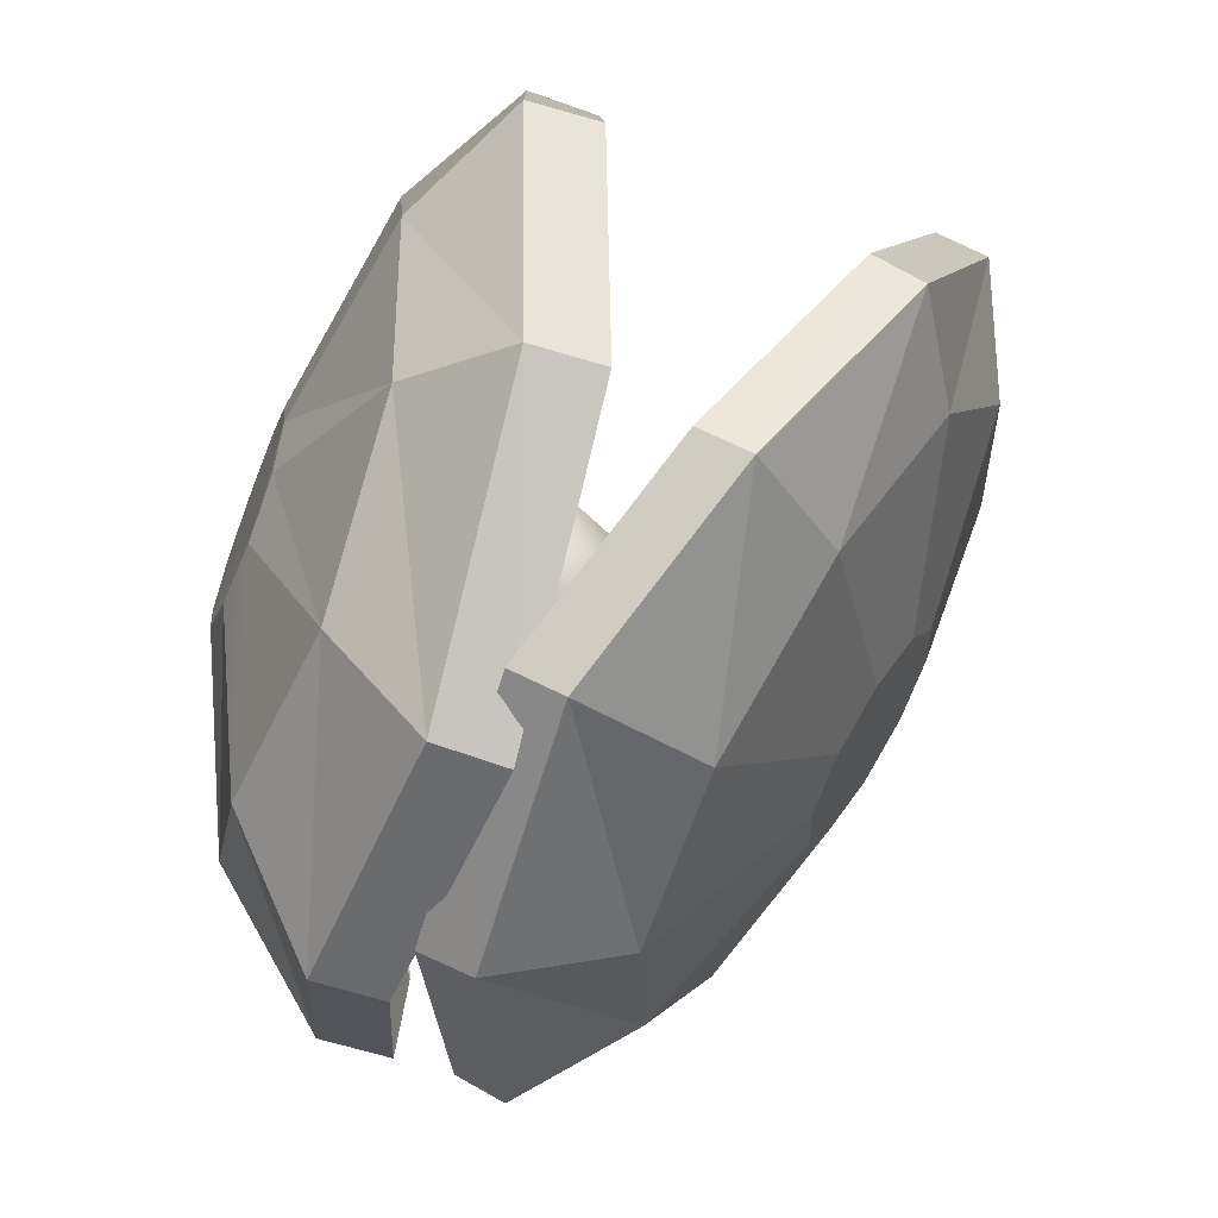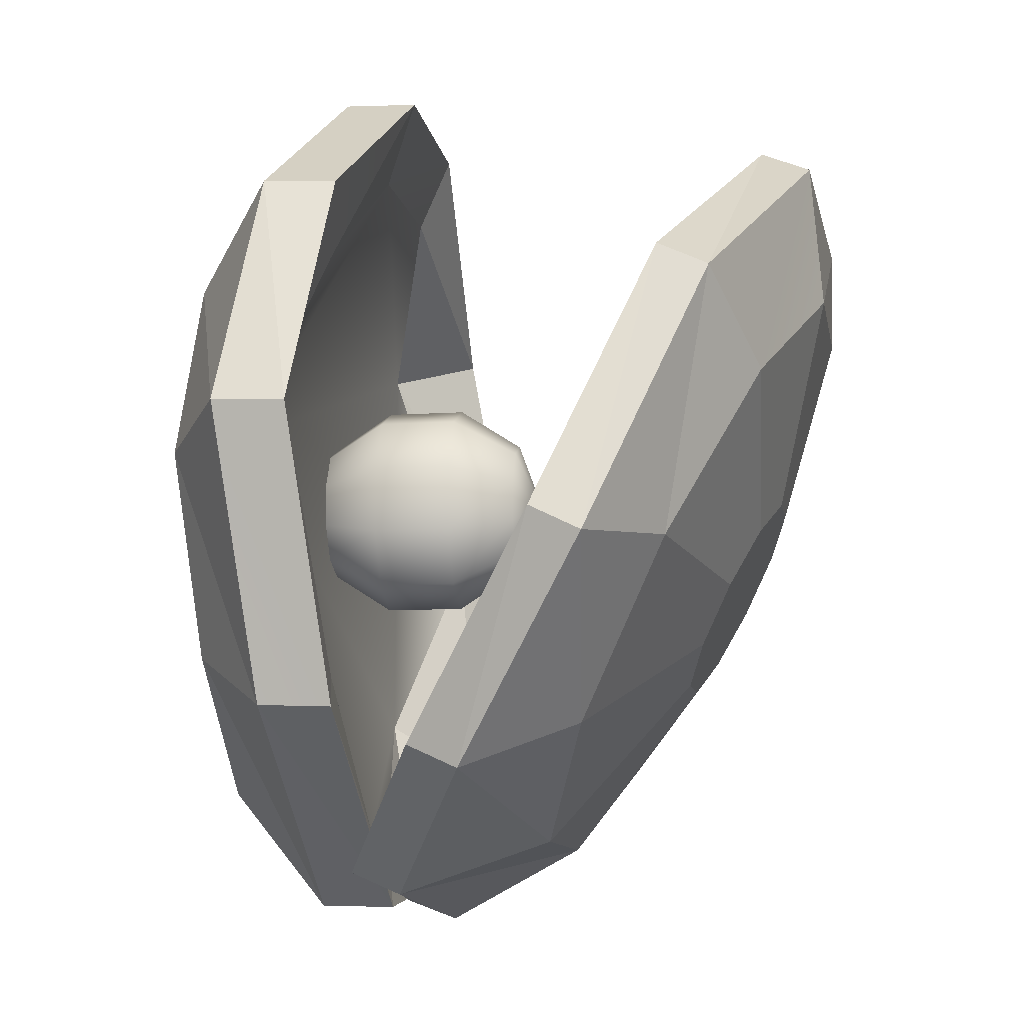
<metadata>
{"format":"obj","ext":"obj","renderer":"f3d","projection":"perspective","resolution":1024,"background":"white","views":[{"elev":-57.3,"azim":72.8,"up":"+Y"},{"elev":-10.1,"azim":99.6,"up":"+Y"}]}
</metadata>
<code>
g Cylinder003
v 0.2326 -0.8208 0.04974
v -0.6571 -0.4911 0.1894
v -0.2834 -0.7781 0.1236
v 0.83 0.02141 0.2125
v -0.7062 0.4905 0.1997
v -0.8399 -0.03775 0.04072
v 0.2689 0.7674 0.01482
v -0.2471 0.8101 0.0396
v 0.6448 0.4774 0.06633
v 0.6939 -0.5042 0.04055
v 0.2386 0.6254 -0.8801
v -0.66 0.3049 -0.7747
v -0.2774 0.5815 -0.8917
v -0.66 0.3049 -0.7747
v -0.6987 -0.578 -0.2937
v -0.8438 -0.07508 -0.4724
v -0.6987 -0.578 -0.2937
v 0.2793 -0.793 -0.07735
v -0.2367 -0.8325 -0.07837
v 0.8261 -0.1751 -0.5484
v 0.2793 -0.793 -0.07735
v 0.6523 -0.5538 -0.2489
v -0.66 0.3049 -0.7747
v 0.8261 -0.1751 -0.5484
v -0.6987 -0.578 -0.2937
v 0.2386 0.6254 -0.8801
v 0.8261 -0.1751 -0.5484
v -0.66 0.3049 -0.7747
v 0.691 0.3433 -0.6956
v 0.8261 -0.1751 -0.5484
v 0.2386 0.6254 -0.8801
v 1.013 0.06272 0.07428
v 0.8031 0.6193 0.185
v 0.7954 0.6129 0.02048
v 0.8031 0.6193 0.185
v 1.013 0.06272 0.07428
v 1.009 0.06983 0.2389
v 0.7954 0.6129 0.02048
v 0.3718 0.9386 0.09493
v 0.3653 0.9357 -0.06964
v 0.8031 0.6193 0.185
v 0.3653 0.9357 -0.06964
v -0.2562 0.9817 0.1314
v -0.2626 0.9875 -0.03322
v -0.2562 0.9817 0.1314
v 0.3653 0.9357 -0.06964
v 0.3718 0.9386 0.09493
v -0.2626 0.9875 -0.03322
v -0.8409 0.5684 0.1724
v -0.8486 0.561 0.007816
v -0.8409 0.5684 0.1724
v -0.2626 0.9875 -0.03322
v -0.2562 0.9817 0.1314
v -0.8486 0.561 0.007816
v -1.023 -0.1054 0.07076
v -1.019 -0.1183 -0.09381
v -1.023 -0.1054 0.07076
v -0.8486 0.561 0.007816
v -0.8409 0.5684 0.1724
v -1.019 -0.1183 -0.09381
v -0.8118 -0.626 0.1328
v -0.8107 -0.6335 -0.03181
v -1.023 -0.1054 0.07076
v -0.8107 -0.6335 -0.03181
v -0.396 -0.951 0.2284
v -0.4079 -0.9451 0.06385
v -0.8118 -0.626 0.1328
v -0.4079 -0.9451 0.06385
v 0.2319 -0.9941 0.164
v 0.22 -0.997 -0.0005692
v 0.2319 -0.9941 0.164
v -0.4079 -0.9451 0.06385
v -0.396 -0.951 0.2284
v 0.22 -0.997 -0.0005692
v 0.8322 -0.5752 0.1714
v 0.8333 -0.5815 0.006847
v 0.8322 -0.5752 0.1714
v 0.22 -0.997 -0.0005692
v 0.2319 -0.9941 0.164
v 0.8333 -0.5815 0.006847
v 1.009 0.06983 0.2389
v 1.013 0.06272 0.07428
v 0.8322 -0.5752 0.1714
v 0.2367 -0.02516 0.5145
v 0.05292 0.22 0.5197
v 0.1812 0.1238 0.516
v 0.07929 -0.26 0.5272
v 0.05292 0.22 0.5197
v -0.227 0.1471 0.5413
v -0.103 0.2296 0.5295
v -0.2095 -0.1495 0.5497
v -0.2679 0.002194 0.5483
v 0.07929 -0.26 0.5272
v -0.2095 -0.1495 0.5497
v -0.07665 -0.2504 0.5425
v 0.1987 -0.1728 0.5161
v 0.2367 -0.02516 0.5145
v 0.7954 0.6129 0.02048
v 0.83 0.02141 0.2125
v 1.013 0.06272 0.07428
v 0.83 0.02141 0.2125
v 0.7954 0.6129 0.02048
v 0.6448 0.4774 0.06633
v 0.3653 0.9357 -0.06964
v 1.013 0.06272 0.07428
v 0.6939 -0.5042 0.04055
v 0.8333 -0.5815 0.006847
v 0.6939 -0.5042 0.04055
v 1.013 0.06272 0.07428
v 0.83 0.02141 0.2125
v 0.8333 -0.5815 0.006847
v 0.2326 -0.8208 0.04974
v 0.22 -0.997 -0.0005692
v 0.2326 -0.8208 0.04974
v 0.8333 -0.5815 0.006847
v 0.6939 -0.5042 0.04055
v 0.22 -0.997 -0.0005692
v -0.2834 -0.7781 0.1236
v -0.4079 -0.9451 0.06385
v -0.2834 -0.7781 0.1236
v 0.22 -0.997 -0.0005692
v -0.4079 -0.9451 0.06385
v -0.6571 -0.4911 0.1894
v -0.8107 -0.6335 -0.03181
v -0.6571 -0.4911 0.1894
v -0.4079 -0.9451 0.06385
v -0.2834 -0.7781 0.1236
v -0.8107 -0.6335 -0.03181
v -0.8399 -0.03775 0.04072
v -1.019 -0.1183 -0.09381
v -0.7062 0.4905 0.1997
v -0.8399 -0.03775 0.04072
v -0.8107 -0.6335 -0.03181
v -0.6571 -0.4911 0.1894
v -1.019 -0.1183 -0.09381
v -0.7062 0.4905 0.1997
v -0.8486 0.561 0.007816
v -0.8486 0.561 0.007816
v -0.2471 0.8101 0.0396
v -0.2626 0.9875 -0.03322
v -0.2471 0.8101 0.0396
v -0.8486 0.561 0.007816
v -0.7062 0.4905 0.1997
v -0.2626 0.9875 -0.03322
v 0.2689 0.7674 0.01482
v 0.3653 0.9357 -0.06964
v 0.3653 0.9357 -0.06964
v 0.2689 0.7674 0.01482
v 1.009 0.06983 0.2389
v 0.5766 0.4254 0.3884
v 0.8031 0.6193 0.185
v 0.5766 0.4254 0.3884
v 1.009 0.06983 0.2389
v 0.7286 0.0111 0.4039
v 0.8031 0.6193 0.185
v 0.2337 0.6807 0.3526
v 0.3718 0.9386 0.09493
v 0.2337 0.6807 0.3526
v 0.8031 0.6193 0.185
v 0.5766 0.4254 0.3884
v 0.3718 0.9386 0.09493
v -0.224 0.7087 0.3755
v -0.2562 0.9817 0.1314
v 0.2337 0.6807 0.3526
v -0.2562 0.9817 0.1314
v -0.6215 0.4481 0.4127
v -0.8409 0.5684 0.1724
v -0.6215 0.4481 0.4127
v -0.2562 0.9817 0.1314
v -0.224 0.7087 0.3755
v -0.8409 0.5684 0.1724
v -0.7524 0.0008292 0.3913
v -1.023 -0.1054 0.07076
v -0.7524 0.0008292 0.3913
v -0.8409 0.5684 0.1724
v -0.6215 0.4481 0.4127
v -1.023 -0.1054 0.07076
v -0.5847 -0.4224 0.4129
v -0.8118 -0.626 0.1328
v -0.5847 -0.4224 0.4129
v -1.023 -0.1054 0.07076
v -0.7524 0.0008292 0.3913
v -0.8118 -0.626 0.1328
v -0.2238 -0.6997 0.4425
v -0.396 -0.951 0.2284
v -0.2238 -0.6997 0.4425
v -0.8118 -0.626 0.1328
v -0.5847 -0.4224 0.4129
v -0.396 -0.951 0.2284
v 0.2338 -0.7278 0.3791
v 0.2319 -0.9941 0.164
v 0.2338 -0.7278 0.3791
v -0.396 -0.951 0.2284
v -0.2238 -0.6997 0.4425
v 0.2319 -0.9941 0.164
v 0.6135 -0.4451 0.3636
v 0.8322 -0.5752 0.1714
v 0.6135 -0.4451 0.3636
v 0.2319 -0.9941 0.164
v 0.2338 -0.7278 0.3791
v 0.8322 -0.5752 0.1714
v 0.7286 0.0111 0.4039
v 1.009 0.06983 0.2389
v 0.7286 0.0111 0.4039
v 0.8322 -0.5752 0.1714
v 0.6135 -0.4451 0.3636
v 0.7286 0.0111 0.4039
v 0.1812 0.1238 0.516
v 0.5766 0.4254 0.3884
v 0.1812 0.1238 0.516
v 0.7286 0.0111 0.4039
v 0.2367 -0.02516 0.5145
v 0.5766 0.4254 0.3884
v 0.05292 0.22 0.5197
v 0.2337 0.6807 0.3526
v -0.103 0.2296 0.5295
v 0.2337 0.6807 0.3526
v -0.224 0.7087 0.3755
v 0.05292 0.22 0.5197
v 0.5766 0.4254 0.3884
v 0.1812 0.1238 0.516
v -0.224 0.7087 0.3755
v -0.227 0.1471 0.5413
v -0.6215 0.4481 0.4127
v -0.103 0.2296 0.5295
v -0.6215 0.4481 0.4127
v -0.2679 0.002194 0.5483
v -0.7524 0.0008292 0.3913
v -0.2679 0.002194 0.5483
v -0.6215 0.4481 0.4127
v -0.227 0.1471 0.5413
v -0.7524 0.0008292 0.3913
v -0.2095 -0.1495 0.5497
v -0.5847 -0.4224 0.4129
v -0.2679 0.002194 0.5483
v -0.5847 -0.4224 0.4129
v -0.07665 -0.2504 0.5425
v -0.2238 -0.6997 0.4425
v -0.07665 -0.2504 0.5425
v -0.5847 -0.4224 0.4129
v -0.2095 -0.1495 0.5497
v -0.2238 -0.6997 0.4425
v 0.07929 -0.26 0.5272
v 0.2338 -0.7278 0.3791
v -0.07665 -0.2504 0.5425
v 0.2338 -0.7278 0.3791
v 0.1987 -0.1728 0.5161
v 0.6135 -0.4451 0.3636
v 0.1987 -0.1728 0.5161
v 0.2338 -0.7278 0.3791
v 0.07929 -0.26 0.5272
v 0.6135 -0.4451 0.3636
v 0.2367 -0.02516 0.5145
v 0.7286 0.0111 0.4039
v 0.2367 -0.02516 0.5145
v 0.6135 -0.4451 0.3636
v 0.1987 -0.1728 0.5161
v 1.009 -0.1827 -0.452
v 0.8118 -0.7161 -0.2672
v 0.8052 -0.6633 -0.153
v 0.8118 -0.7161 -0.2672
v 1.009 -0.1827 -0.452
v 1.005 -0.2376 -0.5651
v 0.8052 -0.6633 -0.153
v 0.3827 -0.9723 -0.05195
v 0.3767 -0.9216 0.06335
v 0.8118 -0.7161 -0.2672
v 0.3767 -0.9216 0.06335
v -0.2453 -1.016 -0.06203
v -0.2512 -0.9715 0.05631
v -0.2453 -1.016 -0.06203
v 0.3767 -0.9216 0.06335
v 0.3827 -0.9723 -0.05195
v -0.2512 -0.9715 0.05631
v -0.8323 -0.6662 -0.2791
v -0.8388 -0.6069 -0.1683
v -0.8323 -0.6662 -0.2791
v -0.2512 -0.9715 0.05631
v -0.2453 -1.016 -0.06203
v -0.8388 -0.6069 -0.1683
v -1.027 -0.02823 -0.5195
v -1.024 0.03883 -0.4128
v -1.027 -0.02823 -0.5195
v -0.8388 -0.6069 -0.1683
v -0.8323 -0.6662 -0.2791
v -1.024 0.03883 -0.4128
v -0.8104 0.4288 -0.815
v -0.8127 0.488 -0.7042
v -1.027 -0.02823 -0.5195
v -0.8127 0.488 -0.7042
v -0.383 0.707 -1.045
v -0.4015 0.7518 -0.9269
v -0.8104 0.4288 -0.815
v -0.4015 0.7518 -0.9269
v 0.2449 0.7576 -1.019
v 0.2264 0.8082 -0.9041
v 0.2449 0.7576 -1.019
v -0.4015 0.7518 -0.9269
v -0.383 0.707 -1.045
v 0.2264 0.8082 -0.9041
v 0.8337 0.3702 -0.8239
v 0.8313 0.4229 -0.7097
v 0.8337 0.3702 -0.8239
v 0.2264 0.8082 -0.9041
v 0.2449 0.7576 -1.019
v 0.8313 0.4229 -0.7097
v 1.005 -0.2376 -0.5651
v 1.009 -0.1827 -0.452
v 1.005 -0.2376 -0.5651
v 0.8313 0.4229 -0.7097
v 0.8337 0.3702 -0.8239
v 0.2523 -0.2506 -0.8133
v 0.07797 -0.4681 -0.6996
v 0.2041 -0.385 -0.743
v 0.07797 -0.03314 -0.9269
v -0.2041 -0.385 -0.743
v -0.07797 -0.4681 -0.6996
v -0.2041 -0.1162 -0.8835
v -0.2523 -0.2506 -0.8133
v -0.07797 -0.03314 -0.9269
v 0.2041 -0.1162 -0.8835
v 0.8052 -0.6633 -0.153
v 0.8261 -0.1751 -0.5484
v 1.009 -0.1827 -0.452
v 0.8052 -0.6633 -0.153
v 0.3767 -0.9216 0.06335
v 1.009 -0.1827 -0.452
v 0.691 0.3433 -0.6956
v 0.8313 0.4229 -0.7097
v 0.2386 0.6254 -0.8801
v 0.691 0.3433 -0.6956
v 1.009 -0.1827 -0.452
v 0.8261 -0.1751 -0.5484
v 0.8313 0.4229 -0.7097
v 0.2386 0.6254 -0.8801
v 0.2264 0.8082 -0.9041
v 0.2264 0.8082 -0.9041
v -0.2774 0.5815 -0.8917
v -0.4015 0.7518 -0.9269
v 0.2386 0.6254 -0.8801
v -0.4015 0.7518 -0.9269
v -0.66 0.3049 -0.7747
v -0.8127 0.488 -0.7042
v -0.66 0.3049 -0.7747
v -0.4015 0.7518 -0.9269
v -0.2774 0.5815 -0.8917
v -0.8127 0.488 -0.7042
v -0.8438 -0.07508 -0.4724
v -1.024 0.03883 -0.4128
v -0.8438 -0.07508 -0.4724
v -0.8127 0.488 -0.7042
v -0.66 0.3049 -0.7747
v -1.024 0.03883 -0.4128
v -0.6987 -0.578 -0.2937
v -0.8388 -0.6069 -0.1683
v -0.6987 -0.578 -0.2937
v -1.024 0.03883 -0.4128
v -0.8438 -0.07508 -0.4724
v -0.8388 -0.6069 -0.1683
v -0.2367 -0.8325 -0.07837
v -0.2512 -0.9715 0.05631
v -0.2367 -0.8325 -0.07837
v -0.8388 -0.6069 -0.1683
v -0.6987 -0.578 -0.2937
v -0.2512 -0.9715 0.05631
v 0.2793 -0.793 -0.07735
v 0.3767 -0.9216 0.06335
v 0.2793 -0.793 -0.07735
v -0.2512 -0.9715 0.05631
v -0.2367 -0.8325 -0.07837
v 0.6523 -0.5538 -0.2489
v 0.3767 -0.9216 0.06335
v 0.2793 -0.793 -0.07735
v 1.005 -0.2376 -0.5651
v 0.5991 -0.6032 -0.5065
v 0.8118 -0.7161 -0.2672
v 0.5991 -0.6032 -0.5065
v 1.005 -0.2376 -0.5651
v 0.7405 -0.2087 -0.7126
v 0.8118 -0.7161 -0.2672
v 0.2288 -0.847 -0.3791
v 0.3827 -0.9723 -0.05195
v 0.2288 -0.847 -0.3791
v 0.8118 -0.7161 -0.2672
v 0.5991 -0.6032 -0.5065
v 0.3827 -0.9723 -0.05195
v -0.2288 -0.847 -0.3791
v -0.2453 -1.016 -0.06203
v -0.2288 -0.847 -0.3791
v 0.3827 -0.9723 -0.05195
v 0.2288 -0.847 -0.3791
v -0.2453 -1.016 -0.06203
v -0.5991 -0.6032 -0.5065
v -0.8323 -0.6662 -0.2791
v -0.5991 -0.6032 -0.5065
v -0.2453 -1.016 -0.06203
v -0.2288 -0.847 -0.3791
v -0.8323 -0.6662 -0.2791
v -0.7405 -0.2087 -0.7126
v -1.027 -0.02823 -0.5195
v -0.7405 -0.2087 -0.7126
v -0.8323 -0.6662 -0.2791
v -0.5991 -0.6032 -0.5065
v -1.027 -0.02823 -0.5195
v -0.5991 0.1857 -0.9187
v -0.8104 0.4288 -0.815
v -0.7405 -0.2087 -0.7126
v -0.8104 0.4288 -0.815
v -0.2288 0.4295 -1.046
v -0.383 0.707 -1.045
v -0.2288 0.4295 -1.046
v -0.8104 0.4288 -0.815
v -0.5991 0.1857 -0.9187
v -0.383 0.707 -1.045
v 0.2288 0.4295 -1.046
v 0.2449 0.7576 -1.019
v 0.2288 0.4295 -1.046
v -0.383 0.707 -1.045
v -0.2288 0.4295 -1.046
v 0.2449 0.7576 -1.019
v 0.5991 0.1857 -0.9187
v 0.8337 0.3702 -0.8239
v 0.2288 0.4295 -1.046
v 0.8337 0.3702 -0.8239
v 0.7405 -0.2087 -0.7126
v 1.005 -0.2376 -0.5651
v 0.7405 -0.2087 -0.7126
v 0.8337 0.3702 -0.8239
v 0.5991 0.1857 -0.9187
v 0.7405 -0.2087 -0.7126
v 0.2041 -0.385 -0.743
v 0.5991 -0.6032 -0.5065
v 0.2523 -0.2506 -0.8133
v 0.5991 -0.6032 -0.5065
v 0.07797 -0.4681 -0.6996
v 0.2288 -0.847 -0.3791
v 0.2041 -0.385 -0.743
v 0.2288 -0.847 -0.3791
v -0.07797 -0.4681 -0.6996
v -0.2288 -0.847 -0.3791
v 0.07797 -0.4681 -0.6996
v -0.2288 -0.847 -0.3791
v -0.2041 -0.385 -0.743
v -0.5991 -0.6032 -0.5065
v -0.07797 -0.4681 -0.6996
v -0.5991 -0.6032 -0.5065
v -0.2523 -0.2506 -0.8133
v -0.7405 -0.2087 -0.7126
v -0.2041 -0.385 -0.743
v -0.7405 -0.2087 -0.7126
v -0.2041 -0.1162 -0.8835
v -0.5991 0.1857 -0.9187
v -0.2523 -0.2506 -0.8133
v -0.5991 0.1857 -0.9187
v -0.07797 -0.03314 -0.9269
v -0.2288 0.4295 -1.046
v -0.2041 -0.1162 -0.8835
v -0.2288 0.4295 -1.046
v 0.07797 -0.03314 -0.9269
v 0.2288 0.4295 -1.046
v -0.07797 -0.03314 -0.9269
v 0.2288 0.4295 -1.046
v 0.2041 -0.1162 -0.8835
v 0.5991 0.1857 -0.9187
v 0.07797 -0.03314 -0.9269
v 0.5991 0.1857 -0.9187
v 0.2523 -0.2506 -0.8133
v 0.7405 -0.2087 -0.7126
v 0.2041 -0.1162 -0.8835
v -0.009389 -0.004722 -0.3245
v -0.07756 -0.1304 -0.2679
v -0.009389 -0.1601 -0.2679
v -0.1197 -0.2081 -0.1198
v -0.009389 -0.2561 -0.1198
v -0.1879 -0.08239 -0.1198
v -0.1197 -0.05272 -0.2679
v -0.009389 -0.004722 -0.3245
v -0.1879 0.07295 -0.1198
v -0.1197 0.04328 -0.2679
v -0.009389 -0.004722 -0.3245
v -0.1197 0.1986 -0.1198
v -0.07756 0.1209 -0.2679
v -0.009389 -0.004722 -0.3245
v -0.009389 0.2466 -0.1198
v -0.009389 0.1506 -0.2679
v -0.009389 -0.004722 -0.3245
v 0.1009 0.1986 -0.1198
v 0.05878 0.1209 -0.2679
v -0.009389 -0.004722 -0.3245
v 0.1691 0.07295 -0.1198
v 0.1009 0.04328 -0.2679
v -0.009389 -0.004722 -0.3245
v 0.1691 -0.08239 -0.1198
v 0.1009 -0.05272 -0.2679
v -0.009389 -0.004722 -0.3245
v 0.1009 -0.2081 -0.1198
v 0.05878 -0.1304 -0.2679
v -0.009389 -0.004722 -0.3245
v -0.009389 -0.2561 -0.1198
v -0.009389 -0.1601 -0.2679
v -0.009389 -0.004722 -0.3245
v 0.1691 0.07295 0.06319
v 0.1009 0.1986 0.06319
v 0.1691 -0.08239 0.06319
v 0.1009 -0.2081 0.06319
v -0.009389 -0.2561 0.06319
v 0.1009 0.04328 0.2113
v 0.05878 0.1209 0.2113
v -0.009389 0.2466 0.06319
v -0.1197 0.1986 0.06319
v -0.1879 0.07295 0.06319
v -0.1879 -0.08239 0.06319
v -0.1197 -0.2081 0.06319
v -0.009389 -0.2561 0.06319
v -0.07756 -0.1304 0.2113
v -0.009389 -0.1601 0.2113
v -0.1197 -0.05272 0.2113
v -0.1197 0.04328 0.2113
v -0.07756 0.1209 0.2113
v -0.009389 0.1506 0.2113
v -0.009389 -0.004722 0.2678
v -0.009389 -0.004722 0.2678
v -0.009389 -0.004722 0.2678
v -0.009389 -0.004722 0.2678
v -0.009389 -0.004722 0.2678
v -0.009389 -0.004722 0.2678
v -0.009389 -0.004722 0.2678
v 0.1009 -0.05272 0.2113
v 0.05878 -0.1304 0.2113
v -0.009389 -0.1601 0.2113
v -0.009389 -0.004722 0.2678
v -0.009389 -0.004722 0.2678
v -0.009389 -0.004722 0.2678
g Cylinder003_0
f 3 2 1
f 2 4 1
f 5 4 2
f 6 5 2
f 7 4 5
f 8 7 5
f 9 4 7
f 1 4 10
f 13 12 11
f 16 15 14
f 19 18 17
f 21 20 17
f 22 20 21
f 25 24 23
f 28 27 26
f 31 30 29
g Cylinder003_1
f 34 33 32
f 37 36 35
f 40 39 38
f 41 38 39
f 44 43 42
f 47 46 45
f 50 49 48
f 53 52 51
f 56 55 54
f 59 58 57
f 62 61 60
f 63 60 61
f 66 65 64
f 67 64 65
f 70 69 68
f 73 72 71
f 76 75 74
f 79 78 77
f 82 81 80
f 83 80 81
f 86 85 84
f 88 87 84
f 89 87 88
f 90 89 88
f 92 91 89
f 94 93 89
f 95 93 94
f 97 87 96
f 100 99 98
f 103 102 101
f 102 103 104
f 107 106 105
f 110 109 108
f 113 112 111
f 116 115 114
f 119 118 117
f 1 121 120
f 124 123 122
f 127 126 125
f 130 129 128
f 129 130 131
f 134 133 132
f 137 136 135
f 140 139 138
f 143 142 141
f 146 145 144
f 8 144 145
f 148 147 9
f 151 150 149
f 154 153 152
f 157 156 155
f 160 159 158
f 163 162 161
f 164 161 162
f 167 166 165
f 170 169 168
f 173 172 171
f 176 175 174
f 179 178 177
f 182 181 180
f 185 184 183
f 188 187 186
f 191 190 189
f 194 193 192
f 197 196 195
f 200 199 198
f 203 202 201
f 206 205 204
f 209 208 207
f 212 211 210
f 215 214 213
f 214 217 216
f 218 216 217
f 221 220 219
f 224 223 222
f 225 222 223
f 228 227 226
f 231 230 229
f 234 233 232
f 235 232 233
f 238 237 236
f 241 240 239
f 244 243 242
f 245 242 243
f 248 247 246
f 251 250 249
f 254 253 252
f 257 256 255
f 260 259 258
f 263 262 261
f 266 265 264
f 267 264 265
f 270 269 268
f 273 272 271
f 276 275 274
f 279 278 277
f 282 281 280
f 285 284 283
f 288 287 286
f 289 286 287
f 292 291 290
f 293 290 291
f 296 295 294
f 299 298 297
f 302 301 300
f 305 304 303
f 308 307 306
f 311 310 309
f 314 313 312
f 313 315 312
f 316 315 313
f 317 316 313
f 318 315 316
f 319 318 316
f 320 315 318
f 312 315 321
f 324 323 322
f 22 325 20
f 325 22 326
f 329 328 327
f 328 329 330
f 333 332 331
f 336 335 334
f 339 338 337
f 340 337 338
f 343 342 341
f 346 345 344
f 349 348 347
f 352 351 350
f 355 354 353
f 358 357 356
f 361 360 359
f 364 363 362
f 367 366 365
f 370 369 368
f 373 372 371
f 376 375 374
f 379 378 377
f 382 381 380
f 385 384 383
f 388 387 386
f 391 390 389
f 394 393 392
f 397 396 395
f 400 399 398
f 403 402 401
f 406 405 404
f 407 404 405
f 410 409 408
f 413 412 411
f 416 415 414
f 419 418 417
f 422 421 420
f 423 420 421
f 426 425 424
f 429 428 427
f 432 431 430
f 433 430 431
f 436 435 434
f 437 434 435
f 440 439 438
f 441 438 439
f 444 443 442
f 445 442 443
f 448 447 446
f 449 446 447
f 452 451 450
f 453 450 451
f 456 455 454
f 457 454 455
f 460 459 458
f 461 458 459
f 464 463 462
f 465 462 463
f 468 467 466
f 469 466 467
g Cylinder003_2
f 472 471 470
f 473 471 472
f 474 473 472
f 473 475 471
f 475 476 471
f 471 476 477
f 475 478 476
f 478 479 476
f 476 479 480
f 478 481 479
f 481 482 479
f 479 482 483
f 481 484 482
f 484 485 482
f 482 485 486
f 484 487 485
f 487 488 485
f 485 488 489
f 487 490 488
f 490 491 488
f 488 491 492
f 490 493 491
f 493 494 491
f 491 494 495
f 493 496 494
f 496 497 494
f 494 497 498
f 496 499 497
f 499 500 497
f 497 500 501
f 502 490 487
f 503 502 487
f 502 504 490
f 504 493 490
f 504 505 493
f 505 496 493
f 505 506 496
f 506 499 496
f 507 502 503
f 508 507 503
f 508 503 509
f 509 503 484
f 509 484 481
f 510 509 481
f 510 481 478
f 511 510 478
f 511 478 475
f 512 511 475
f 512 475 473
f 513 512 473
f 513 473 474
f 514 513 474
f 515 513 514
f 516 515 514
f 515 517 513
f 517 512 513
f 517 518 512
f 518 511 512
f 518 519 511
f 519 510 511
f 519 520 510
f 520 509 510
f 520 508 509
f 515 516 521
f 517 515 522
f 518 517 523
f 519 518 524
f 520 519 525
f 508 520 526
f 507 508 527
f 507 528 502
f 528 504 502
f 528 529 504
f 529 505 504
f 529 530 505
f 530 506 505
f 528 507 531
f 529 528 532
f 530 529 533
f 503 487 484

</code>
